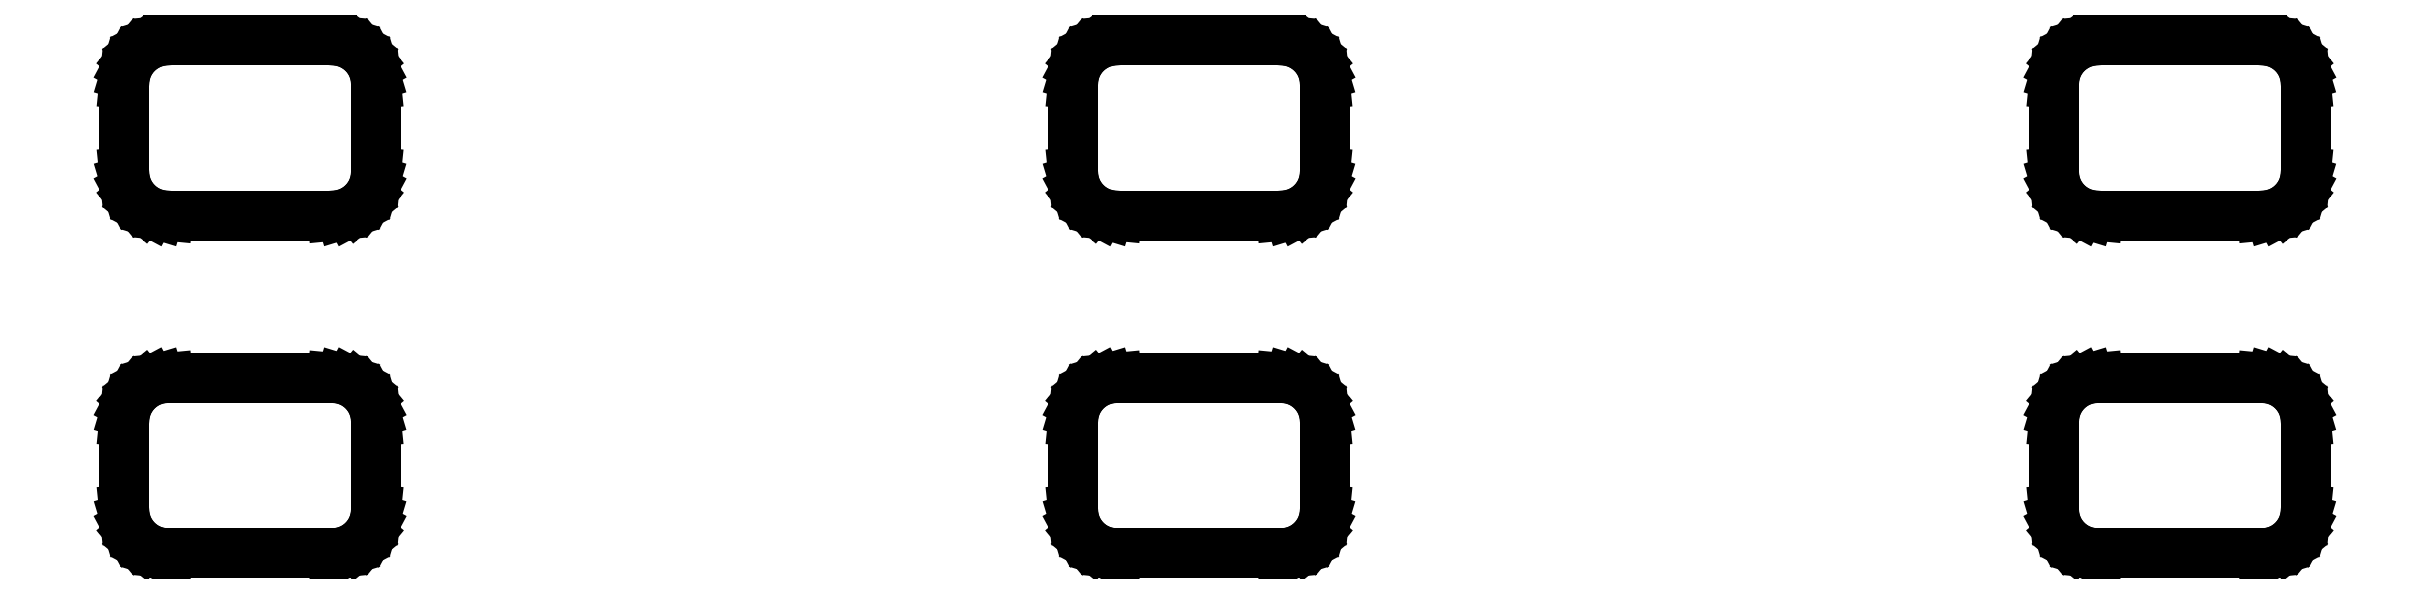
<metadata>
{"format":"dxf","ext":"dxf","renderer":"ezdxf+matplotlib","layout":"modelspace","background":"white","min_lineweight":24,"dpi":150}
</metadata>
<code>
0
SECTION
2
ENTITIES
0
LINE
8
BLACK
10
3.659
20
-4.815
11
3.661
21
-4.816
0
LINE
8
BLACK
10
3.661
20
-4.816
11
3.662
21
-4.817
0
LINE
8
BLACK
10
3.662
20
-4.817
11
3.664
21
-4.818
0
LINE
8
BLACK
10
3.664
20
-4.818
11
3.665
21
-4.819
0
LINE
8
BLACK
10
3.665
20
-4.819
11
3.666
21
-4.821
0
LINE
8
BLACK
10
3.666
20
-4.821
11
3.667
21
-4.823
0
LINE
8
BLACK
10
3.667
20
-4.823
11
3.667
21
-4.825
0
LINE
8
BLACK
10
3.667
20
-4.825
11
3.667
21
-4.844
0
LINE
8
BLACK
10
3.667
20
-4.844
11
3.667
21
-4.846
0
LINE
8
BLACK
10
3.667
20
-4.846
11
3.666
21
-4.847
0
LINE
8
BLACK
10
3.666
20
-4.847
11
3.665
21
-4.849
0
LINE
8
BLACK
10
3.665
20
-4.849
11
3.664
21
-4.851
0
LINE
8
BLACK
10
3.664
20
-4.851
11
3.662
21
-4.852
0
LINE
8
BLACK
10
3.662
20
-4.852
11
3.661
21
-4.853
0
LINE
8
BLACK
10
3.661
20
-4.853
11
3.659
21
-4.853
0
LINE
8
BLACK
10
3.659
20
-4.853
11
3.657
21
-4.853
0
LINE
8
BLACK
10
3.657
20
-4.853
11
3.621
21
-4.853
0
LINE
8
BLACK
10
3.621
20
-4.853
11
3.619
21
-4.853
0
LINE
8
BLACK
10
3.619
20
-4.853
11
3.618
21
-4.853
0
LINE
8
BLACK
10
3.618
20
-4.853
11
3.616
21
-4.852
0
LINE
8
BLACK
10
3.616
20
-4.852
11
3.614
21
-4.851
0
LINE
8
BLACK
10
3.614
20
-4.851
11
3.613
21
-4.849
0
LINE
8
BLACK
10
3.613
20
-4.849
11
3.612
21
-4.847
0
LINE
8
BLACK
10
3.612
20
-4.847
11
3.612
21
-4.846
0
LINE
8
BLACK
10
3.612
20
-4.846
11
3.612
21
-4.844
0
LINE
8
BLACK
10
3.612
20
-4.844
11
3.612
21
-4.825
0
LINE
8
BLACK
10
3.612
20
-4.825
11
3.612
21
-4.823
0
LINE
8
BLACK
10
3.612
20
-4.823
11
3.612
21
-4.821
0
LINE
8
BLACK
10
3.612
20
-4.821
11
3.613
21
-4.819
0
LINE
8
BLACK
10
3.613
20
-4.819
11
3.614
21
-4.818
0
LINE
8
BLACK
10
3.614
20
-4.818
11
3.616
21
-4.817
0
LINE
8
BLACK
10
3.616
20
-4.817
11
3.618
21
-4.816
0
LINE
8
BLACK
10
3.618
20
-4.816
11
3.619
21
-4.815
0
LINE
8
BLACK
10
3.619
20
-4.815
11
3.621
21
-4.815
0
LINE
8
BLACK
10
3.621
20
-4.815
11
3.657
21
-4.815
0
LINE
8
BLACK
10
3.657
20
-4.815
11
3.659
21
-4.815
0
LINE
8
BLACK
10
3.867
20
-4.815
11
3.868
21
-4.816
0
LINE
8
BLACK
10
3.868
20
-4.816
11
3.87
21
-4.817
0
LINE
8
BLACK
10
3.87
20
-4.817
11
3.871
21
-4.818
0
LINE
8
BLACK
10
3.871
20
-4.818
11
3.873
21
-4.819
0
LINE
8
BLACK
10
3.873
20
-4.819
11
3.874
21
-4.821
0
LINE
8
BLACK
10
3.874
20
-4.821
11
3.874
21
-4.823
0
LINE
8
BLACK
10
3.874
20
-4.823
11
3.874
21
-4.825
0
LINE
8
BLACK
10
3.874
20
-4.825
11
3.874
21
-4.844
0
LINE
8
BLACK
10
3.874
20
-4.844
11
3.874
21
-4.846
0
LINE
8
BLACK
10
3.874
20
-4.846
11
3.874
21
-4.847
0
LINE
8
BLACK
10
3.874
20
-4.847
11
3.873
21
-4.849
0
LINE
8
BLACK
10
3.873
20
-4.849
11
3.871
21
-4.851
0
LINE
8
BLACK
10
3.871
20
-4.851
11
3.87
21
-4.852
0
LINE
8
BLACK
10
3.87
20
-4.852
11
3.868
21
-4.853
0
LINE
8
BLACK
10
3.868
20
-4.853
11
3.867
21
-4.853
0
LINE
8
BLACK
10
3.867
20
-4.853
11
3.865
21
-4.853
0
LINE
8
BLACK
10
3.865
20
-4.853
11
3.829
21
-4.853
0
LINE
8
BLACK
10
3.829
20
-4.853
11
3.827
21
-4.853
0
LINE
8
BLACK
10
3.827
20
-4.853
11
3.825
21
-4.853
0
LINE
8
BLACK
10
3.825
20
-4.853
11
3.823
21
-4.852
0
LINE
8
BLACK
10
3.823
20
-4.852
11
3.822
21
-4.851
0
LINE
8
BLACK
10
3.822
20
-4.851
11
3.821
21
-4.849
0
LINE
8
BLACK
10
3.821
20
-4.849
11
3.82
21
-4.847
0
LINE
8
BLACK
10
3.82
20
-4.847
11
3.819
21
-4.846
0
LINE
8
BLACK
10
3.819
20
-4.846
11
3.819
21
-4.844
0
LINE
8
BLACK
10
3.819
20
-4.844
11
3.819
21
-4.825
0
LINE
8
BLACK
10
3.819
20
-4.825
11
3.819
21
-4.823
0
LINE
8
BLACK
10
3.819
20
-4.823
11
3.82
21
-4.821
0
LINE
8
BLACK
10
3.82
20
-4.821
11
3.821
21
-4.819
0
LINE
8
BLACK
10
3.821
20
-4.819
11
3.822
21
-4.818
0
LINE
8
BLACK
10
3.822
20
-4.818
11
3.823
21
-4.817
0
LINE
8
BLACK
10
3.823
20
-4.817
11
3.825
21
-4.816
0
LINE
8
BLACK
10
3.825
20
-4.816
11
3.827
21
-4.815
0
LINE
8
BLACK
10
3.827
20
-4.815
11
3.829
21
-4.815
0
LINE
8
BLACK
10
3.829
20
-4.815
11
3.865
21
-4.815
0
LINE
8
BLACK
10
3.865
20
-4.815
11
3.867
21
-4.815
0
LINE
8
BLACK
10
4.081
20
-4.815
11
4.083
21
-4.816
0
LINE
8
BLACK
10
4.083
20
-4.816
11
4.084
21
-4.817
0
LINE
8
BLACK
10
4.084
20
-4.817
11
4.086
21
-4.818
0
LINE
8
BLACK
10
4.086
20
-4.818
11
4.087
21
-4.819
0
LINE
8
BLACK
10
4.087
20
-4.819
11
4.088
21
-4.821
0
LINE
8
BLACK
10
4.088
20
-4.821
11
4.089
21
-4.823
0
LINE
8
BLACK
10
4.089
20
-4.823
11
4.089
21
-4.825
0
LINE
8
BLACK
10
4.089
20
-4.825
11
4.089
21
-4.844
0
LINE
8
BLACK
10
4.089
20
-4.844
11
4.089
21
-4.846
0
LINE
8
BLACK
10
4.089
20
-4.846
11
4.088
21
-4.847
0
LINE
8
BLACK
10
4.088
20
-4.847
11
4.087
21
-4.849
0
LINE
8
BLACK
10
4.087
20
-4.849
11
4.086
21
-4.851
0
LINE
8
BLACK
10
4.086
20
-4.851
11
4.084
21
-4.852
0
LINE
8
BLACK
10
4.084
20
-4.852
11
4.083
21
-4.853
0
LINE
8
BLACK
10
4.083
20
-4.853
11
4.081
21
-4.853
0
LINE
8
BLACK
10
4.081
20
-4.853
11
4.079
21
-4.853
0
LINE
8
BLACK
10
4.079
20
-4.853
11
4.043
21
-4.853
0
LINE
8
BLACK
10
4.043
20
-4.853
11
4.041
21
-4.853
0
LINE
8
BLACK
10
4.041
20
-4.853
11
4.04
21
-4.853
0
LINE
8
BLACK
10
4.04
20
-4.853
11
4.038
21
-4.852
0
LINE
8
BLACK
10
4.038
20
-4.852
11
4.036
21
-4.851
0
LINE
8
BLACK
10
4.036
20
-4.851
11
4.035
21
-4.849
0
LINE
8
BLACK
10
4.035
20
-4.849
11
4.034
21
-4.847
0
LINE
8
BLACK
10
4.034
20
-4.847
11
4.034
21
-4.846
0
LINE
8
BLACK
10
4.034
20
-4.846
11
4.034
21
-4.844
0
LINE
8
BLACK
10
4.034
20
-4.844
11
4.034
21
-4.825
0
LINE
8
BLACK
10
4.034
20
-4.825
11
4.034
21
-4.823
0
LINE
8
BLACK
10
4.034
20
-4.823
11
4.034
21
-4.821
0
LINE
8
BLACK
10
4.034
20
-4.821
11
4.035
21
-4.819
0
LINE
8
BLACK
10
4.035
20
-4.819
11
4.036
21
-4.818
0
LINE
8
BLACK
10
4.036
20
-4.818
11
4.038
21
-4.817
0
LINE
8
BLACK
10
4.038
20
-4.817
11
4.04
21
-4.816
0
LINE
8
BLACK
10
4.04
20
-4.816
11
4.041
21
-4.815
0
LINE
8
BLACK
10
4.041
20
-4.815
11
4.043
21
-4.815
0
LINE
8
BLACK
10
4.043
20
-4.815
11
4.079
21
-4.815
0
LINE
8
BLACK
10
4.079
20
-4.815
11
4.081
21
-4.815
0
LINE
8
BLACK
10
3.659
20
-4.741
11
3.661
21
-4.742
0
LINE
8
BLACK
10
3.661
20
-4.742
11
3.662
21
-4.743
0
LINE
8
BLACK
10
3.662
20
-4.743
11
3.664
21
-4.744
0
LINE
8
BLACK
10
3.664
20
-4.744
11
3.665
21
-4.745
0
LINE
8
BLACK
10
3.665
20
-4.745
11
3.666
21
-4.747
0
LINE
8
BLACK
10
3.666
20
-4.747
11
3.667
21
-4.749
0
LINE
8
BLACK
10
3.667
20
-4.749
11
3.667
21
-4.751
0
LINE
8
BLACK
10
3.667
20
-4.751
11
3.667
21
-4.77
0
LINE
8
BLACK
10
3.667
20
-4.77
11
3.667
21
-4.772
0
LINE
8
BLACK
10
3.667
20
-4.772
11
3.666
21
-4.774
0
LINE
8
BLACK
10
3.666
20
-4.774
11
3.665
21
-4.775
0
LINE
8
BLACK
10
3.665
20
-4.775
11
3.664
21
-4.777
0
LINE
8
BLACK
10
3.664
20
-4.777
11
3.662
21
-4.778
0
LINE
8
BLACK
10
3.662
20
-4.778
11
3.661
21
-4.779
0
LINE
8
BLACK
10
3.661
20
-4.779
11
3.659
21
-4.779
0
LINE
8
BLACK
10
3.659
20
-4.779
11
3.657
21
-4.78
0
LINE
8
BLACK
10
3.657
20
-4.78
11
3.621
21
-4.78
0
LINE
8
BLACK
10
3.621
20
-4.78
11
3.619
21
-4.779
0
LINE
8
BLACK
10
3.619
20
-4.779
11
3.618
21
-4.779
0
LINE
8
BLACK
10
3.618
20
-4.779
11
3.616
21
-4.778
0
LINE
8
BLACK
10
3.616
20
-4.778
11
3.614
21
-4.777
0
LINE
8
BLACK
10
3.614
20
-4.777
11
3.613
21
-4.775
0
LINE
8
BLACK
10
3.613
20
-4.775
11
3.612
21
-4.774
0
LINE
8
BLACK
10
3.612
20
-4.774
11
3.612
21
-4.772
0
LINE
8
BLACK
10
3.612
20
-4.772
11
3.612
21
-4.77
0
LINE
8
BLACK
10
3.612
20
-4.77
11
3.612
21
-4.751
0
LINE
8
BLACK
10
3.612
20
-4.751
11
3.612
21
-4.749
0
LINE
8
BLACK
10
3.612
20
-4.749
11
3.612
21
-4.747
0
LINE
8
BLACK
10
3.612
20
-4.747
11
3.613
21
-4.745
0
LINE
8
BLACK
10
3.613
20
-4.745
11
3.614
21
-4.744
0
LINE
8
BLACK
10
3.614
20
-4.744
11
3.616
21
-4.743
0
LINE
8
BLACK
10
3.616
20
-4.743
11
3.618
21
-4.742
0
LINE
8
BLACK
10
3.618
20
-4.742
11
3.619
21
-4.741
0
LINE
8
BLACK
10
3.619
20
-4.741
11
3.621
21
-4.741
0
LINE
8
BLACK
10
3.621
20
-4.741
11
3.657
21
-4.741
0
LINE
8
BLACK
10
3.657
20
-4.741
11
3.659
21
-4.741
0
LINE
8
BLACK
10
3.867
20
-4.741
11
3.868
21
-4.742
0
LINE
8
BLACK
10
3.868
20
-4.742
11
3.87
21
-4.743
0
LINE
8
BLACK
10
3.87
20
-4.743
11
3.871
21
-4.744
0
LINE
8
BLACK
10
3.871
20
-4.744
11
3.873
21
-4.745
0
LINE
8
BLACK
10
3.873
20
-4.745
11
3.874
21
-4.747
0
LINE
8
BLACK
10
3.874
20
-4.747
11
3.874
21
-4.749
0
LINE
8
BLACK
10
3.874
20
-4.749
11
3.874
21
-4.751
0
LINE
8
BLACK
10
3.874
20
-4.751
11
3.874
21
-4.77
0
LINE
8
BLACK
10
3.874
20
-4.77
11
3.874
21
-4.772
0
LINE
8
BLACK
10
3.874
20
-4.772
11
3.874
21
-4.774
0
LINE
8
BLACK
10
3.874
20
-4.774
11
3.873
21
-4.775
0
LINE
8
BLACK
10
3.873
20
-4.775
11
3.871
21
-4.777
0
LINE
8
BLACK
10
3.871
20
-4.777
11
3.87
21
-4.778
0
LINE
8
BLACK
10
3.87
20
-4.778
11
3.868
21
-4.779
0
LINE
8
BLACK
10
3.868
20
-4.779
11
3.867
21
-4.779
0
LINE
8
BLACK
10
3.867
20
-4.779
11
3.865
21
-4.78
0
LINE
8
BLACK
10
3.865
20
-4.78
11
3.829
21
-4.78
0
LINE
8
BLACK
10
3.829
20
-4.78
11
3.827
21
-4.779
0
LINE
8
BLACK
10
3.827
20
-4.779
11
3.825
21
-4.779
0
LINE
8
BLACK
10
3.825
20
-4.779
11
3.823
21
-4.778
0
LINE
8
BLACK
10
3.823
20
-4.778
11
3.822
21
-4.777
0
LINE
8
BLACK
10
3.822
20
-4.777
11
3.821
21
-4.775
0
LINE
8
BLACK
10
3.821
20
-4.775
11
3.82
21
-4.774
0
LINE
8
BLACK
10
3.82
20
-4.774
11
3.819
21
-4.772
0
LINE
8
BLACK
10
3.819
20
-4.772
11
3.819
21
-4.77
0
LINE
8
BLACK
10
3.819
20
-4.77
11
3.819
21
-4.751
0
LINE
8
BLACK
10
3.819
20
-4.751
11
3.819
21
-4.749
0
LINE
8
BLACK
10
3.819
20
-4.749
11
3.82
21
-4.747
0
LINE
8
BLACK
10
3.82
20
-4.747
11
3.821
21
-4.745
0
LINE
8
BLACK
10
3.821
20
-4.745
11
3.822
21
-4.744
0
LINE
8
BLACK
10
3.822
20
-4.744
11
3.823
21
-4.743
0
LINE
8
BLACK
10
3.823
20
-4.743
11
3.825
21
-4.742
0
LINE
8
BLACK
10
3.825
20
-4.742
11
3.827
21
-4.741
0
LINE
8
BLACK
10
3.827
20
-4.741
11
3.829
21
-4.741
0
LINE
8
BLACK
10
3.829
20
-4.741
11
3.865
21
-4.741
0
LINE
8
BLACK
10
3.865
20
-4.741
11
3.867
21
-4.741
0
LINE
8
BLACK
10
4.081
20
-4.741
11
4.083
21
-4.742
0
LINE
8
BLACK
10
4.083
20
-4.742
11
4.084
21
-4.743
0
LINE
8
BLACK
10
4.084
20
-4.743
11
4.086
21
-4.744
0
LINE
8
BLACK
10
4.086
20
-4.744
11
4.087
21
-4.745
0
LINE
8
BLACK
10
4.087
20
-4.745
11
4.088
21
-4.747
0
LINE
8
BLACK
10
4.088
20
-4.747
11
4.089
21
-4.749
0
LINE
8
BLACK
10
4.089
20
-4.749
11
4.089
21
-4.751
0
LINE
8
BLACK
10
4.089
20
-4.751
11
4.089
21
-4.77
0
LINE
8
BLACK
10
4.089
20
-4.77
11
4.089
21
-4.772
0
LINE
8
BLACK
10
4.089
20
-4.772
11
4.088
21
-4.774
0
LINE
8
BLACK
10
4.088
20
-4.774
11
4.087
21
-4.775
0
LINE
8
BLACK
10
4.087
20
-4.775
11
4.086
21
-4.777
0
LINE
8
BLACK
10
4.086
20
-4.777
11
4.084
21
-4.778
0
LINE
8
BLACK
10
4.084
20
-4.778
11
4.083
21
-4.779
0
LINE
8
BLACK
10
4.083
20
-4.779
11
4.081
21
-4.779
0
LINE
8
BLACK
10
4.081
20
-4.779
11
4.079
21
-4.78
0
LINE
8
BLACK
10
4.079
20
-4.78
11
4.043
21
-4.78
0
LINE
8
BLACK
10
4.043
20
-4.78
11
4.041
21
-4.779
0
LINE
8
BLACK
10
4.041
20
-4.779
11
4.04
21
-4.779
0
LINE
8
BLACK
10
4.04
20
-4.779
11
4.038
21
-4.778
0
LINE
8
BLACK
10
4.038
20
-4.778
11
4.036
21
-4.777
0
LINE
8
BLACK
10
4.036
20
-4.777
11
4.035
21
-4.775
0
LINE
8
BLACK
10
4.035
20
-4.775
11
4.034
21
-4.774
0
LINE
8
BLACK
10
4.034
20
-4.774
11
4.034
21
-4.772
0
LINE
8
BLACK
10
4.034
20
-4.772
11
4.034
21
-4.77
0
LINE
8
BLACK
10
4.034
20
-4.77
11
4.034
21
-4.751
0
LINE
8
BLACK
10
4.034
20
-4.751
11
4.034
21
-4.749
0
LINE
8
BLACK
10
4.034
20
-4.749
11
4.034
21
-4.747
0
LINE
8
BLACK
10
4.034
20
-4.747
11
4.035
21
-4.745
0
LINE
8
BLACK
10
4.035
20
-4.745
11
4.036
21
-4.744
0
LINE
8
BLACK
10
4.036
20
-4.744
11
4.038
21
-4.743
0
LINE
8
BLACK
10
4.038
20
-4.743
11
4.04
21
-4.742
0
LINE
8
BLACK
10
4.04
20
-4.742
11
4.041
21
-4.741
0
LINE
8
BLACK
10
4.041
20
-4.741
11
4.043
21
-4.741
0
LINE
8
BLACK
10
4.043
20
-4.741
11
4.079
21
-4.741
0
LINE
8
BLACK
10
4.079
20
-4.741
11
4.081
21
-4.741
0
ENDSEC
0
EOF

</code>
